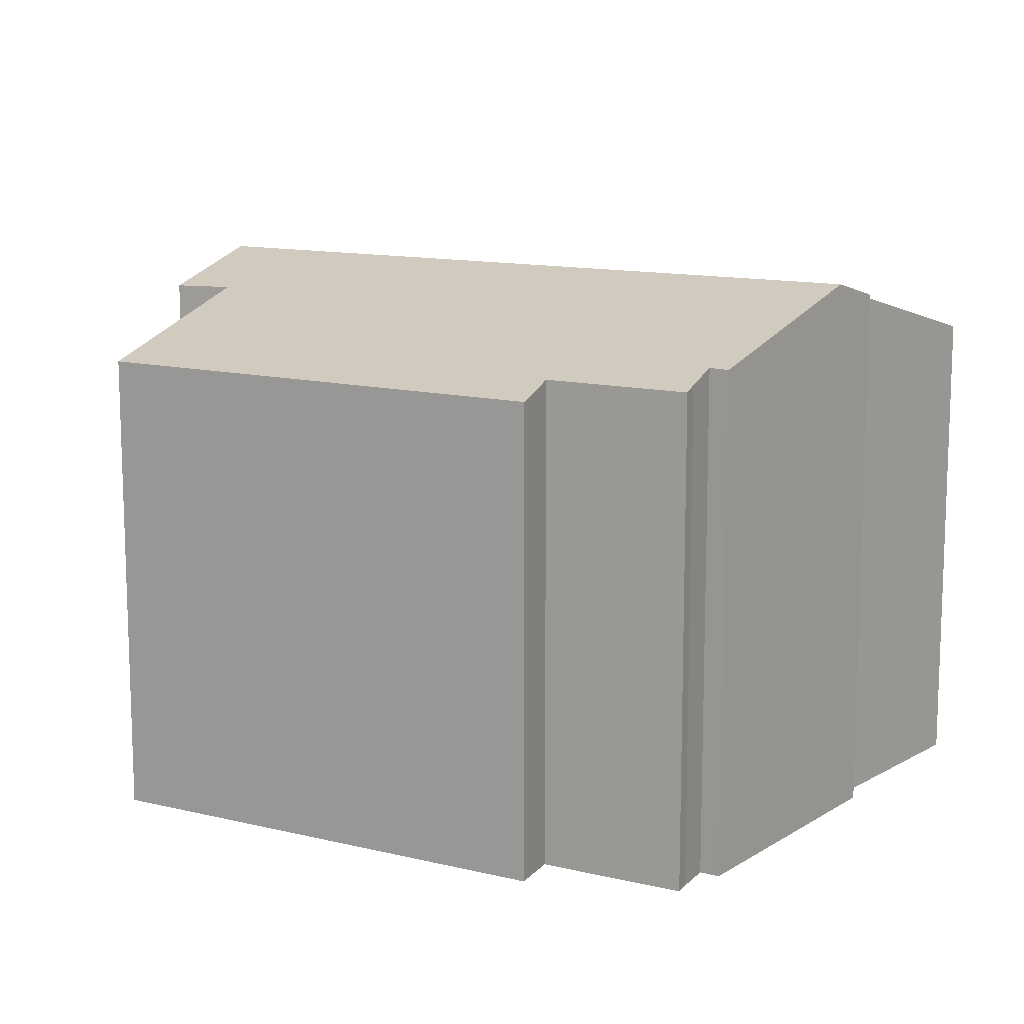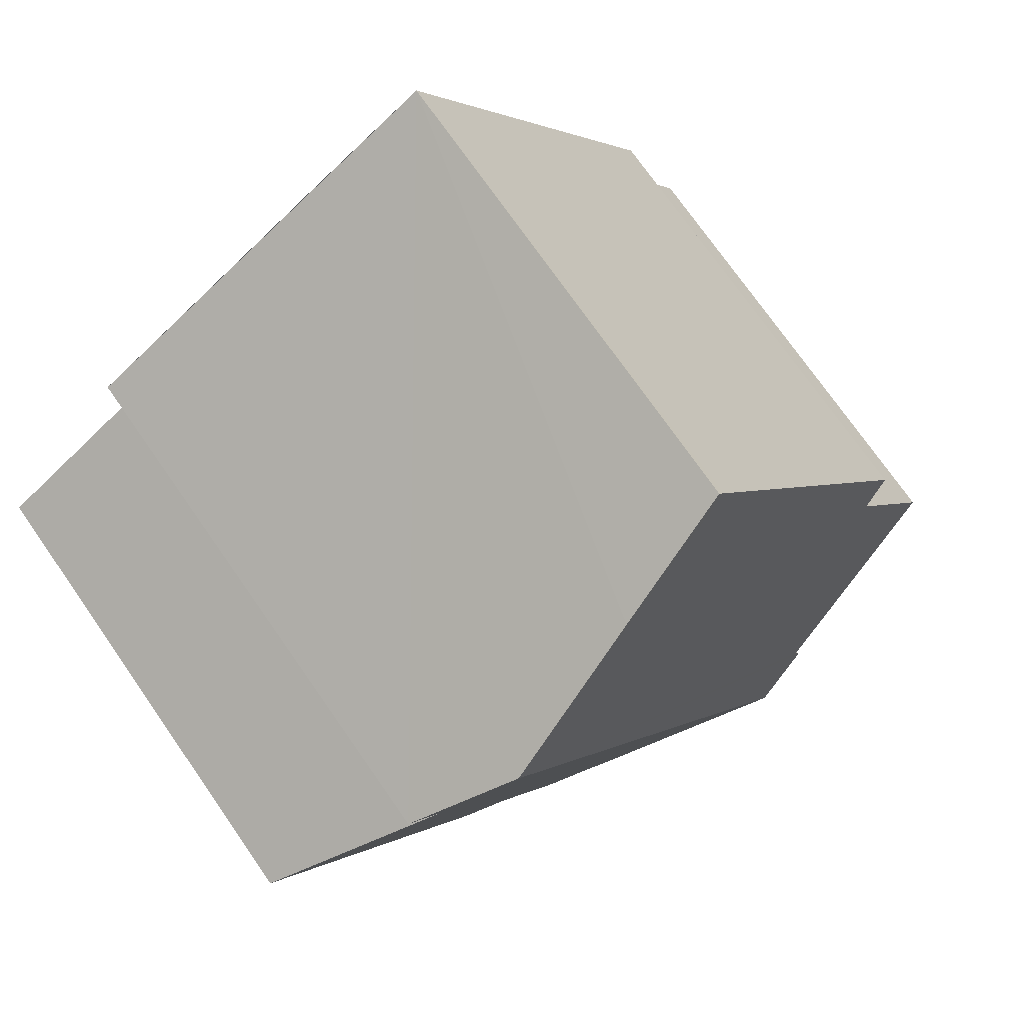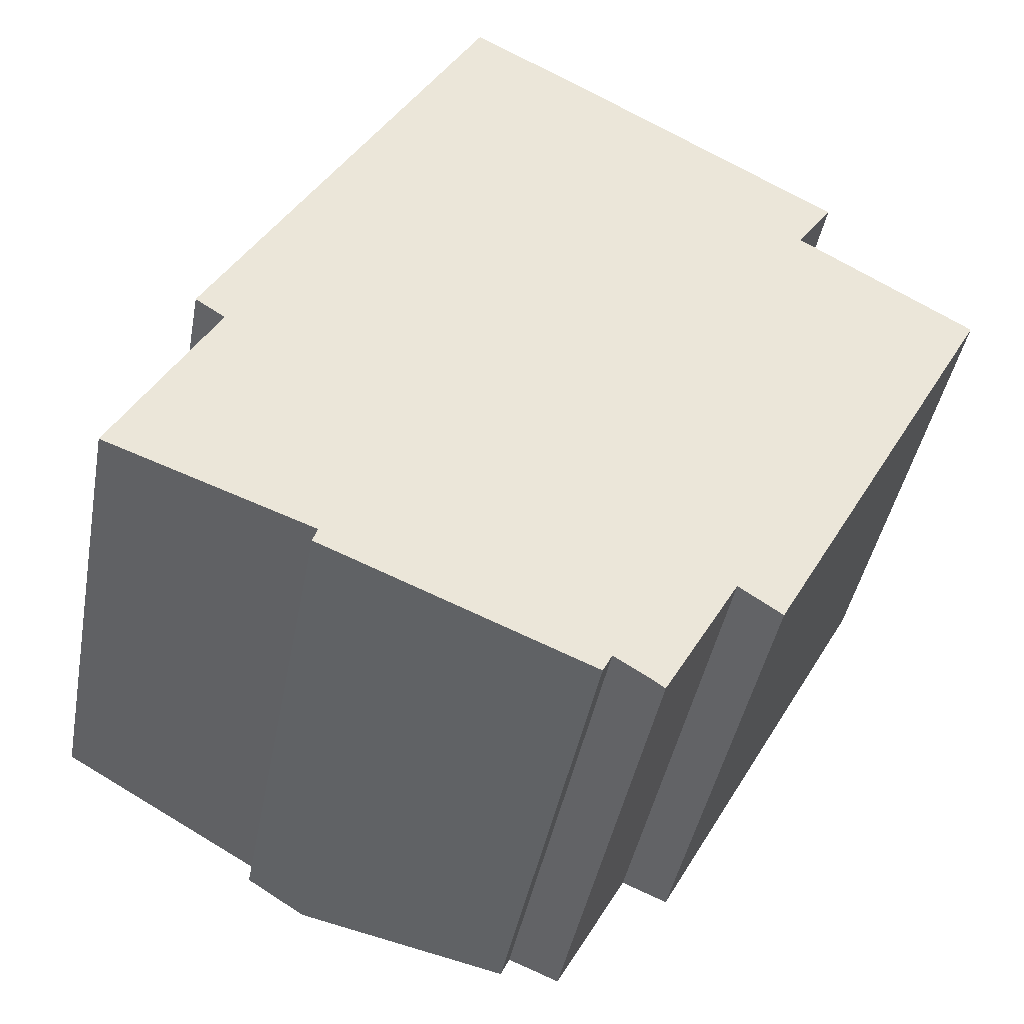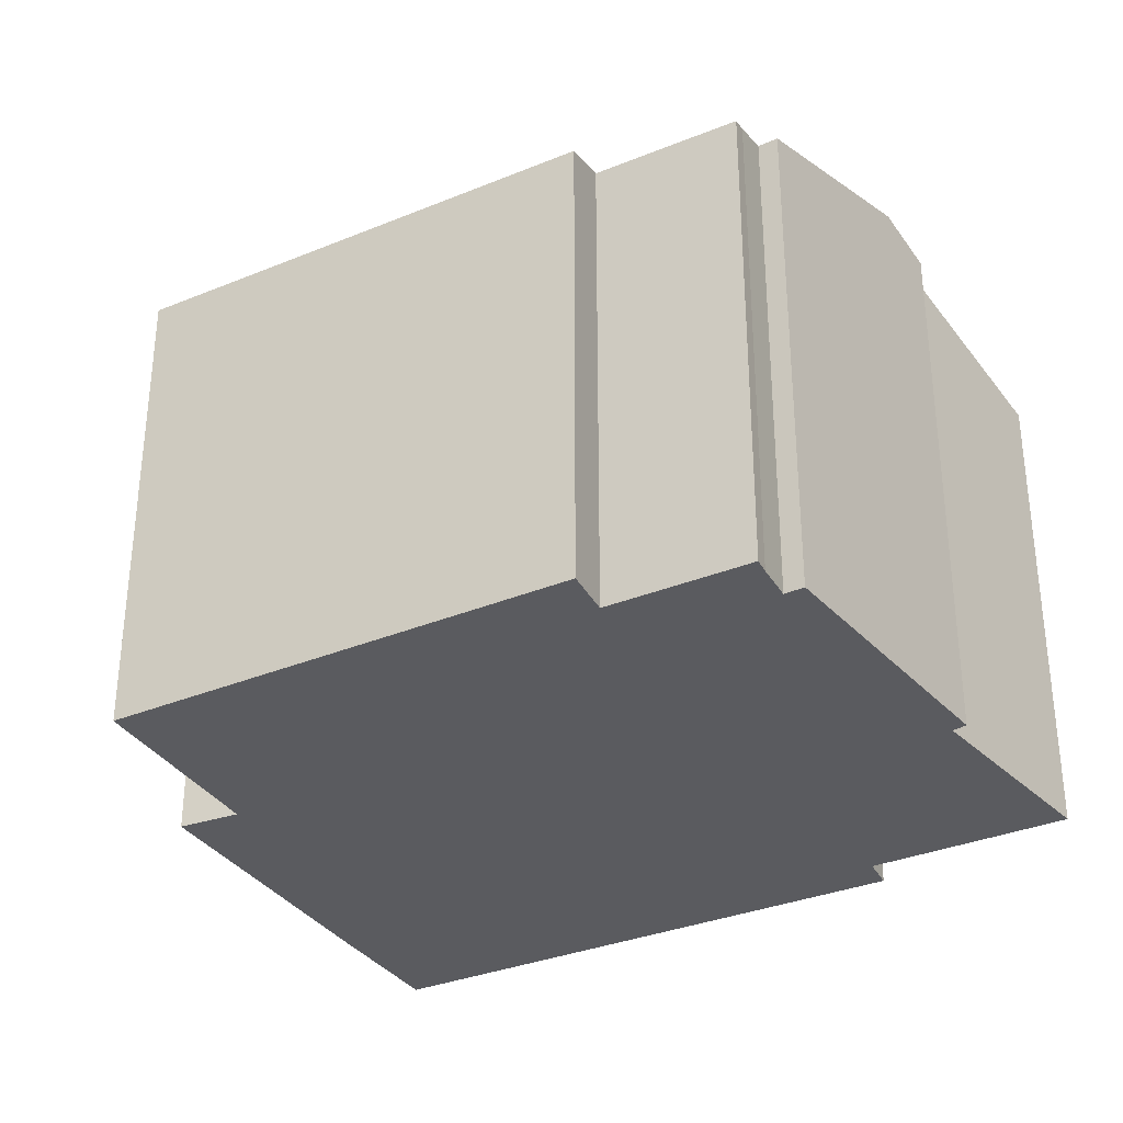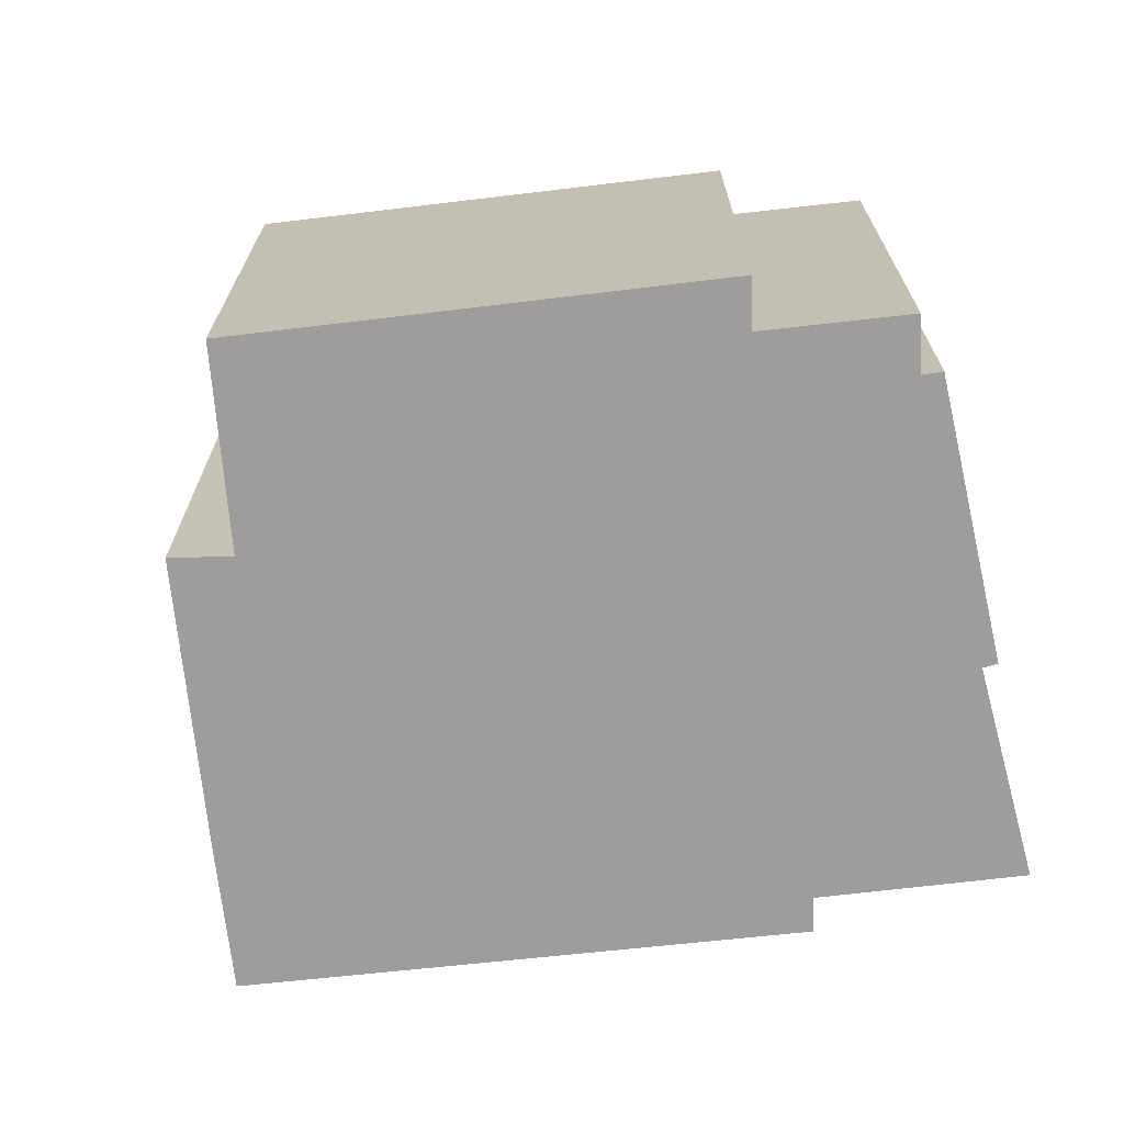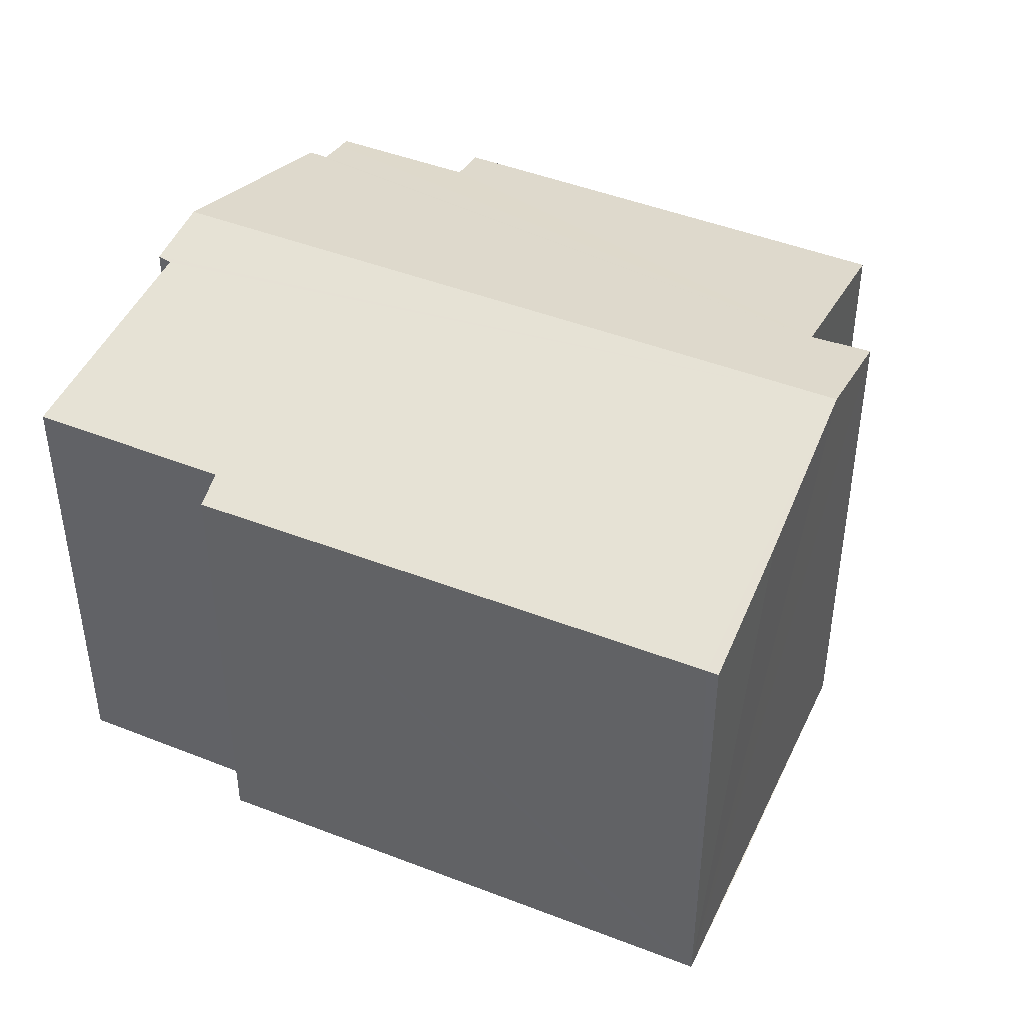
<metadata>
{"format":"obj","ext":"obj","renderer":"f3d","projection":"perspective","resolution":1024,"background":"white","views":[{"elev":12.6,"azim":148.4,"up":"+Y"},{"elev":74.1,"azim":145.1,"up":"+Z"},{"elev":-42.4,"azim":-10.4,"up":"+Z"},{"elev":-33.5,"azim":148.4,"up":"+Y"},{"elev":-70.5,"azim":125.7,"up":"+Y"},{"elev":44.9,"azim":-36.2,"up":"+Y"}]}
</metadata>
<code>
v  8.95 6.748 -1.595
v  9.778 7.537 5.852
v  12.24 6.766 4.372
v  8.354 6.94 -1.194
v  7.327 6.939 -3.024
v  7.133 7.002 -2.891
v  6.66 7.151 -2.598
v  6.533 7.147 -2.856
v  3.668 7.976 -1.65
v  8.795 7.976 7.438
v  10.28 7.518 6.587
v  2.82 7.731 -1.293
v  2.89 7.72 -1.09
v  0 6.901 4.226e-16
v  1.414 6.895 2.552
v  0.997 6.761 2.831
v  4.794 6.766 9.514
v  7.335 7.524 8.278
v  6.648 7.311 8.674
v  6.037 7.123 9.015
v  4.877 6.767 9.661
v  4.877 -5.916e-16 9.661
v  10.28 -4.033e-16 6.587
v  6.037 -5.52e-16 9.015
v  8.795 -4.554e-16 7.438
v  7.335 -5.069e-16 8.278
v  6.648 -5.311e-16 8.674
v  9.778 -3.583e-16 5.852
v  12.24 -2.677e-16 4.372
v  8.95 9.767e-17 -1.595
v  8.354 7.311e-17 -1.194
v  7.327 1.852e-16 -3.024
v  6.66 1.591e-16 -2.598
v  6.533 1.749e-16 -2.856
v  7.133 1.77e-16 -2.891
v  2.82 7.917e-17 -1.293
v  3.668 1.01e-16 -1.65
v  1.414 -1.563e-16 2.552
v  0.997 -1.733e-16 2.831
v  2.89 6.674e-17 -1.09
v  0 0 0
v  4.794 -5.826e-16 9.514
g defaultobject
f 1 2 3
f 2 1 4
f 2 4 5
f 2 5 6
f 2 6 7
f 2 7 8
f 2 8 9
f 2 9 10
f 10 11 2
f 12 10 9
f 10 12 13
f 10 13 14
f 10 14 15
f 10 15 16
f 10 16 17
f 10 17 18
f 18 17 19
f 19 17 20
f 20 17 21
f 22 20 21
f 20 22 19
f 19 22 18
f 18 22 10
f 10 22 11
f 11 22 23
f 23 22 24
f 23 24 25
f 25 24 26
f 26 24 27
f 28 3 2
f 3 28 29
f 11 28 2
f 28 11 23
f 29 1 3
f 1 29 30
f 31 5 4
f 5 31 32
f 33 8 7
f 8 33 34
f 1 31 4
f 31 1 30
f 5 35 6
f 35 5 32
f 6 33 7
f 33 6 35
f 34 9 8
f 9 34 12
f 12 34 36
f 36 34 37
f 38 16 15
f 16 38 39
f 36 13 12
f 13 36 40
f 40 14 13
f 14 40 41
f 41 15 14
f 15 41 38
f 17 22 21
f 22 17 16
f 22 16 42
f 42 16 39
f 31 35 32
f 35 31 33
f 33 31 40
f 29 31 30
f 31 29 38
f 38 29 39
f 39 29 28
f 39 28 42
f 42 28 23
f 42 23 25
f 42 25 26
f 42 26 27
f 42 27 24
f 42 24 22
f 40 38 41
f 38 40 31
f 33 37 34
f 37 33 36
f 36 33 40

</code>
